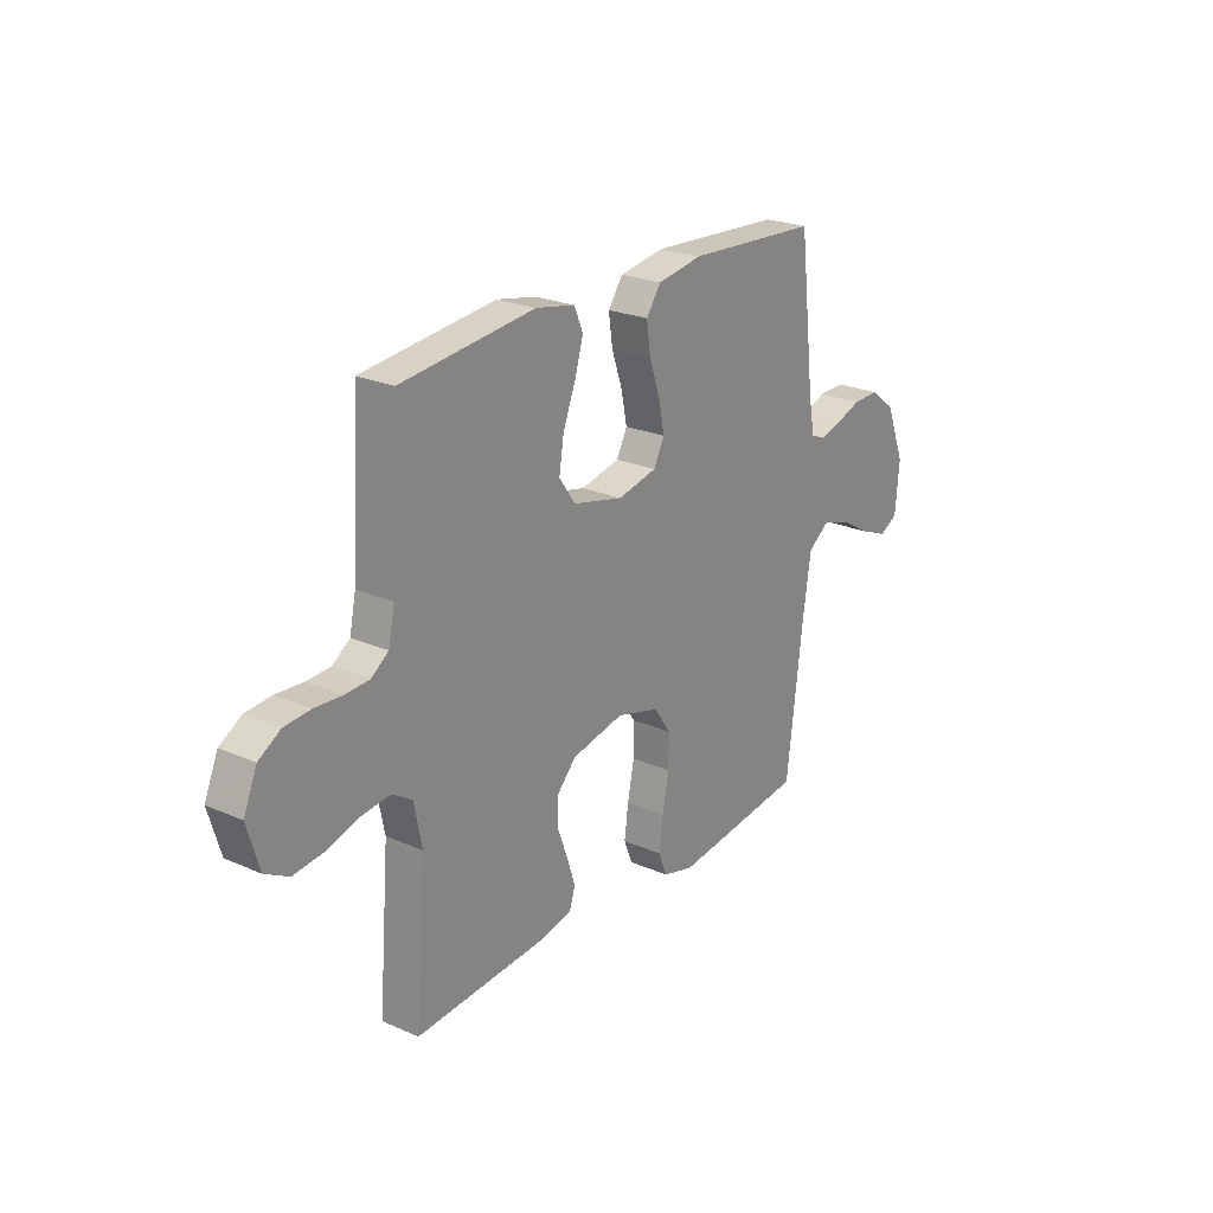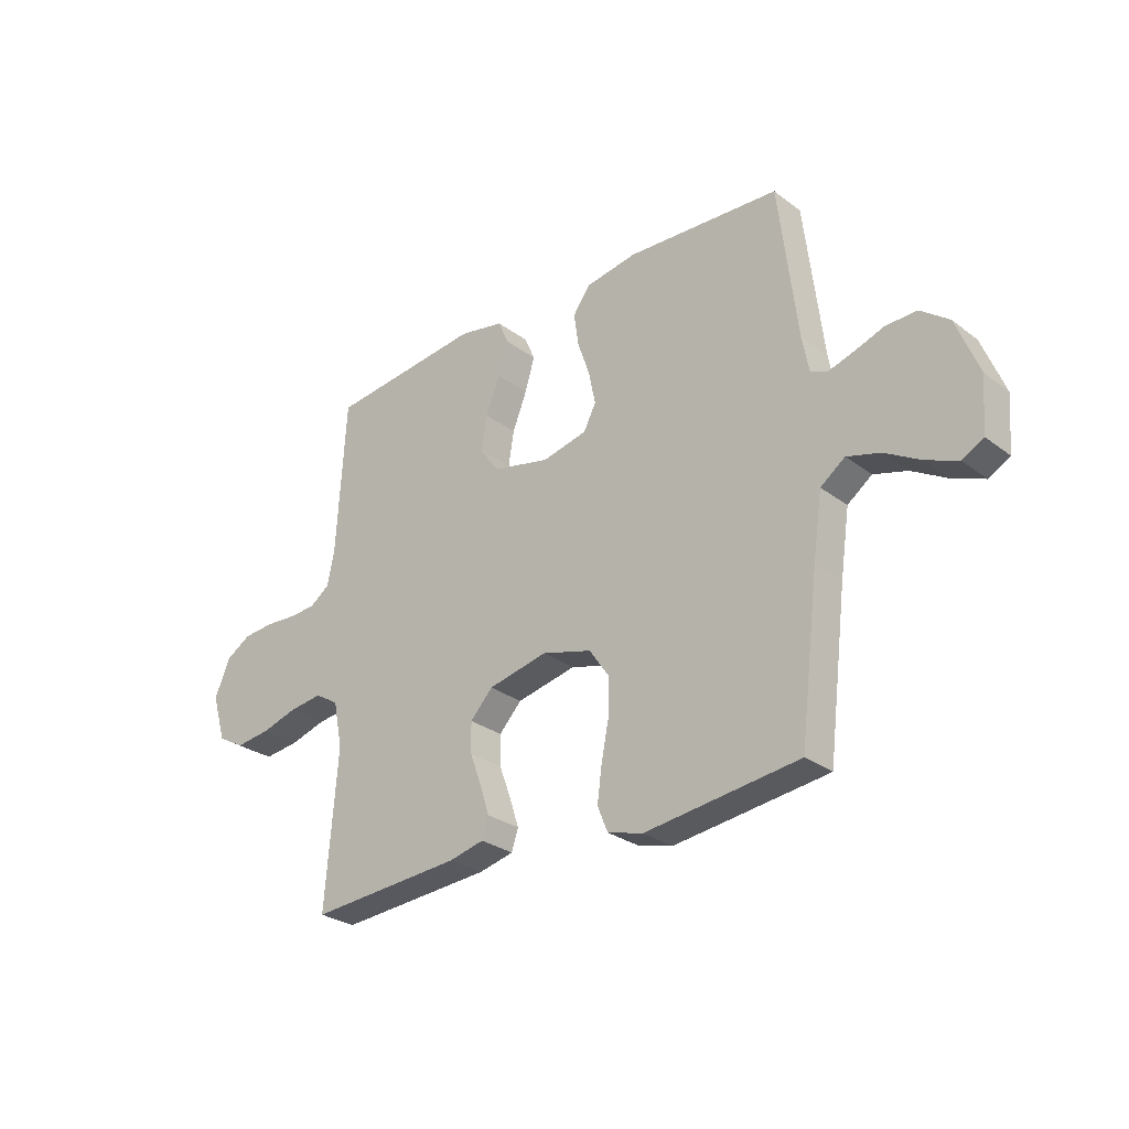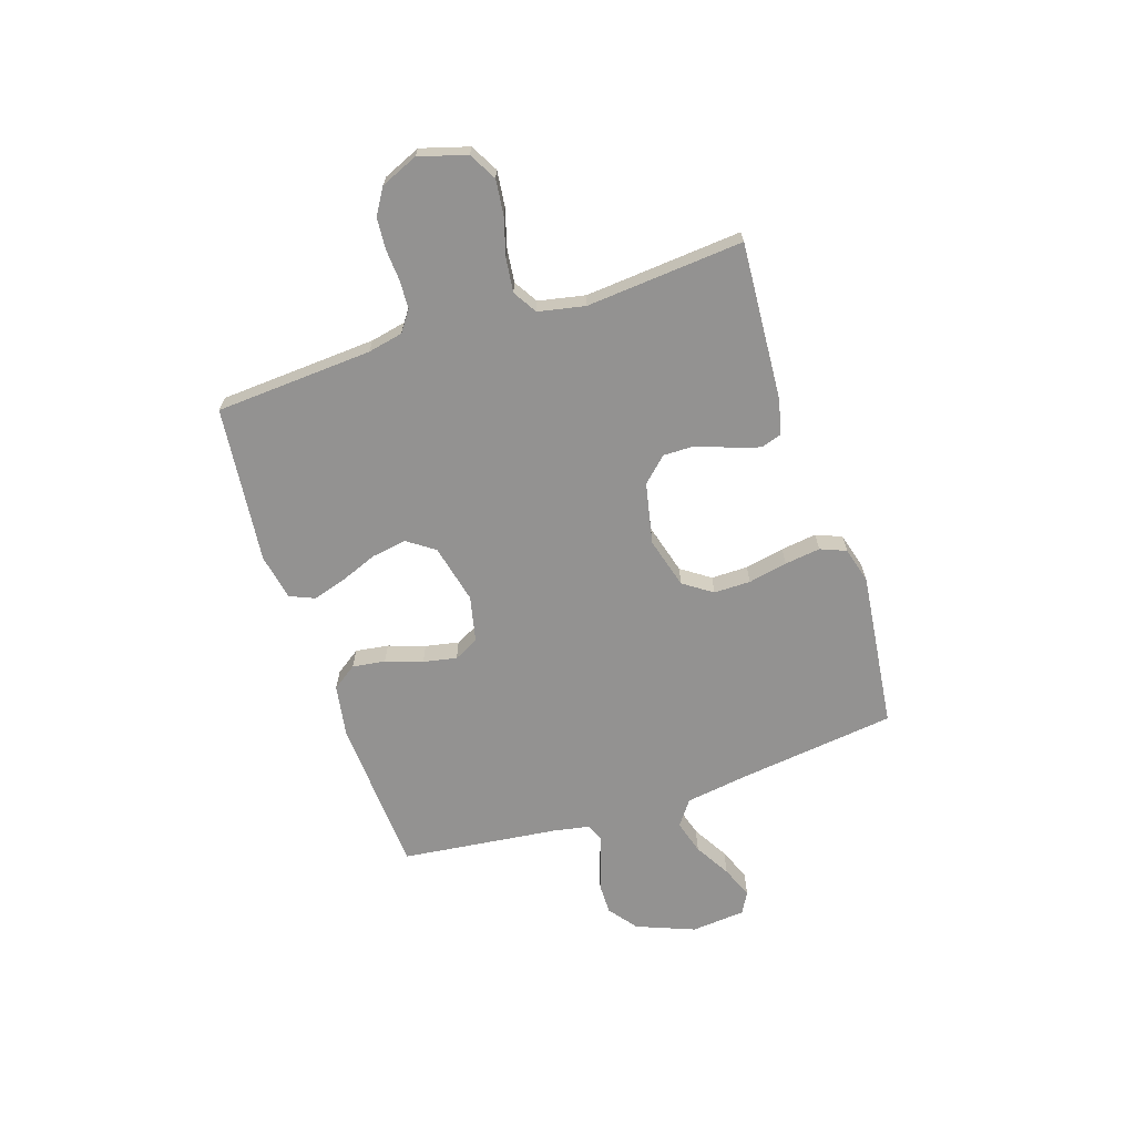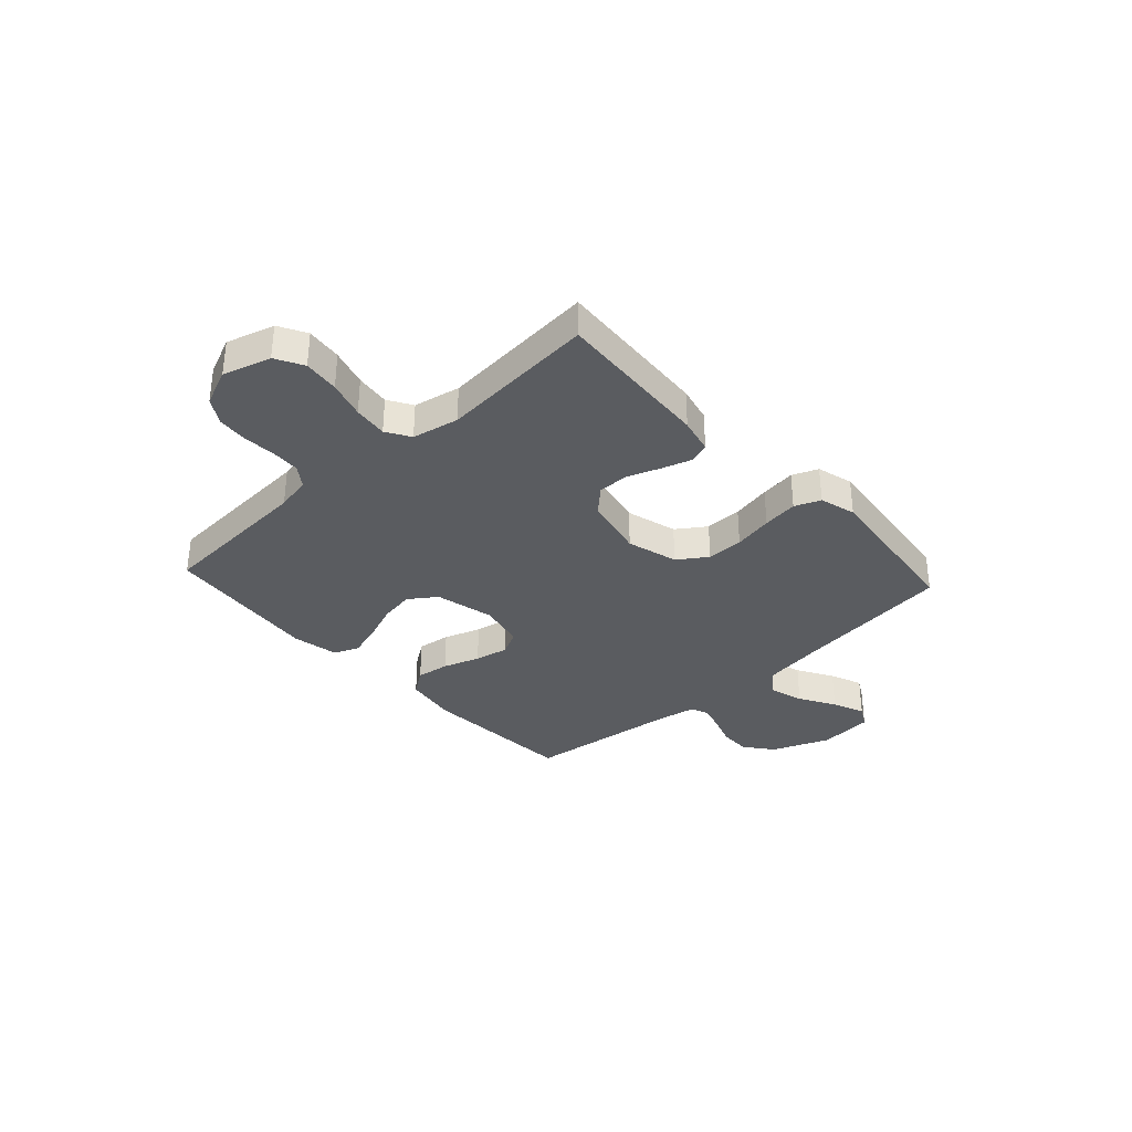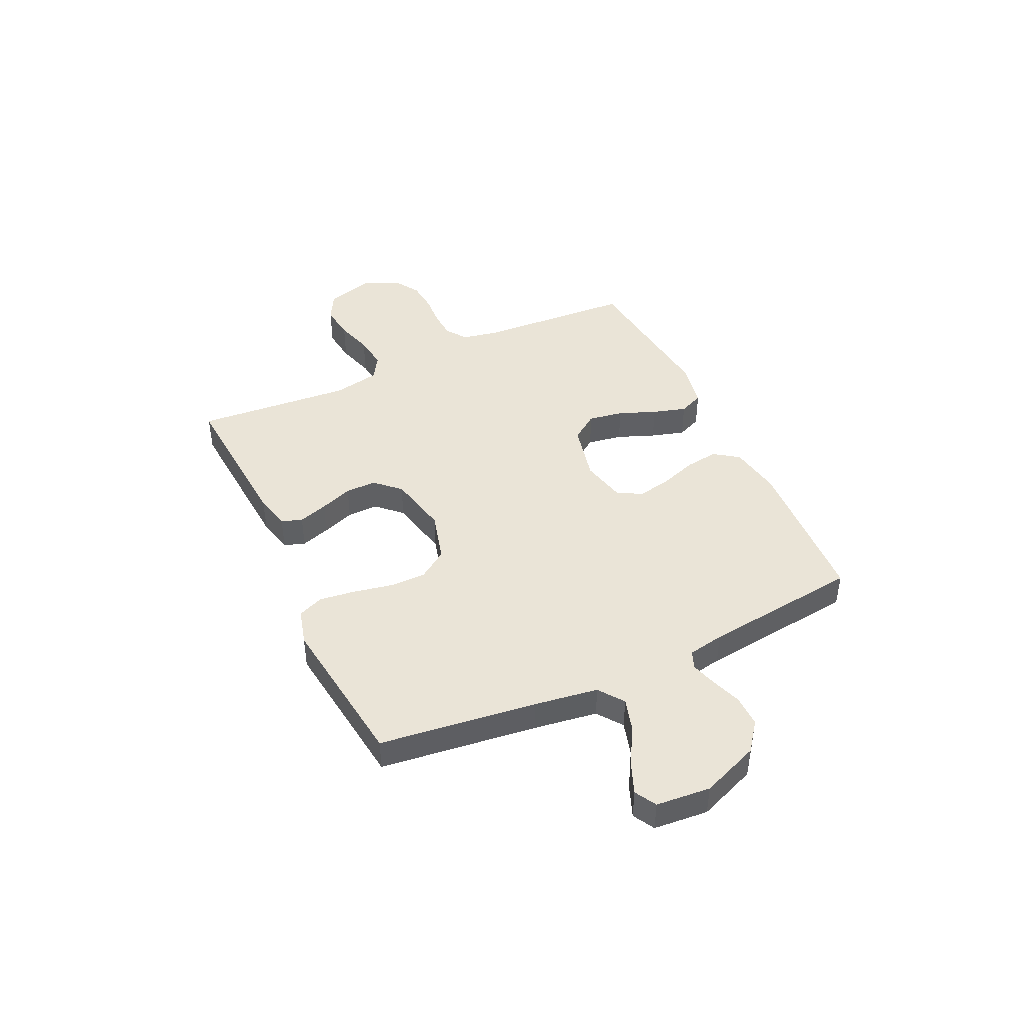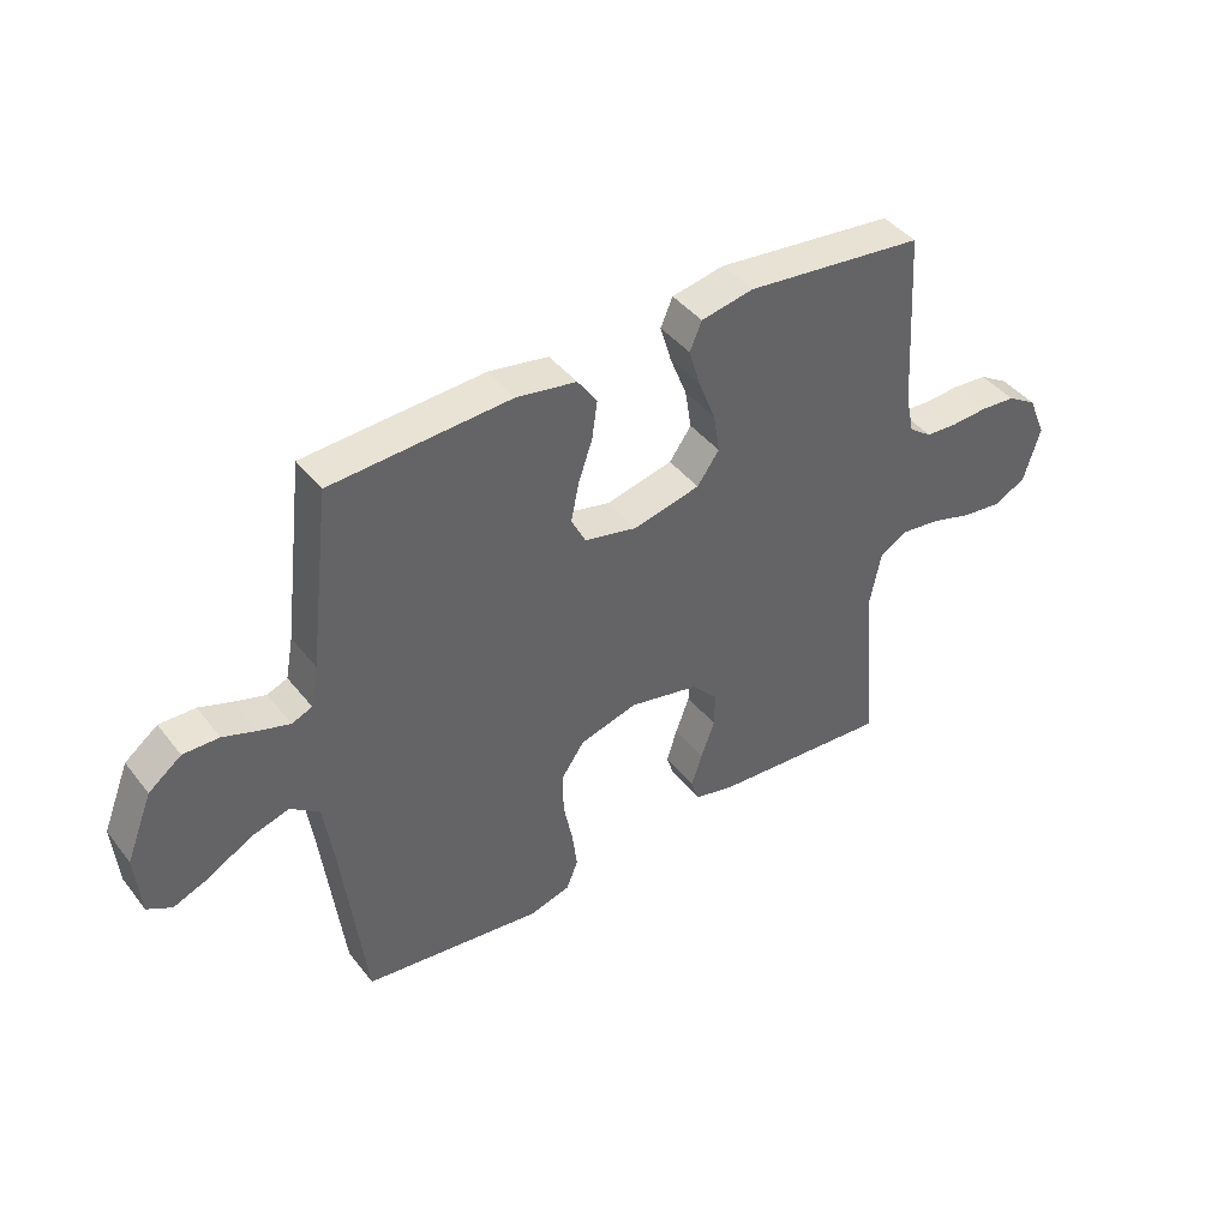
<metadata>
{"format":"obj","ext":"obj","renderer":"f3d","projection":"perspective","resolution":1024,"background":"white","views":[{"elev":23.5,"azim":126.3,"up":"+Z"},{"elev":-28.1,"azim":-138.4,"up":"+Z"},{"elev":-66.5,"azim":108.3,"up":"+Y"},{"elev":-34.2,"azim":132.6,"up":"+Y"},{"elev":43.8,"azim":-115.1,"up":"+Y"},{"elev":42.4,"azim":-34.9,"up":"+Z"}]}
</metadata>
<code>
v 0.5 0.07 -0.5
v 0.2 0.07 -0.479
v 0.132 0.07 -0.463
v 0.119 0.07 -0.423
v 0.137 0.07 -0.367
v 0.16 0.07 -0.305
v 0.161 0.07 -0.246
v 0.117 0.07 -0.199
v 0 0.07 -0.174
v -0.097 0.07 -0.201
v -0.135 0.07 -0.256
v -0.135 0.07 -0.326
v -0.12 0.07 -0.401
v -0.111 0.07 -0.469
v -0.131 0.07 -0.518
v -0.2 0.07 -0.537
v -0.5 0.07 -0.5
v -0.537 0.07 -0.2
v -0.555 0.07 -0.078
v -0.603 0.07 -0.043
v -0.668 0.07 -0.062
v -0.737 0.07 -0.102
v -0.799 0.07 -0.127
v -0.84 0.07 -0.104
v -0.849 0.07 0
v -0.805 0.07 0.111
v -0.75 0.07 0.153
v -0.69 0.07 0.152
v -0.633 0.07 0.132
v -0.583 0.07 0.117
v -0.549 0.07 0.131
v -0.536 0.07 0.2
v -0.5 0.07 0.5
v -0.2 0.07 0.517
v -0.099 0.07 0.5
v -0.066 0.07 0.453
v -0.075 0.07 0.39
v -0.099 0.07 0.32
v -0.112 0.07 0.256
v -0.088 0.07 0.209
v 0 0.07 0.189
v 0.113 0.07 0.215
v 0.15 0.07 0.267
v 0.139 0.07 0.334
v 0.111 0.07 0.405
v 0.092 0.07 0.469
v 0.112 0.07 0.516
v 0.2 0.07 0.533
v 0.5 0.07 0.5
v 0.518 0.07 0.2
v 0.532 0.07 0.133
v 0.571 0.07 0.105
v 0.625 0.07 0.102
v 0.686 0.07 0.106
v 0.745 0.07 0.101
v 0.794 0.07 0.071
v 0.824 0.07 0
v 0.797 0.07 -0.091
v 0.744 0.07 -0.12
v 0.676 0.07 -0.112
v 0.605 0.07 -0.091
v 0.54 0.07 -0.083
v 0.494 0.07 -0.111
v 0.476 0.07 -0.2
v 0.5 0 -0.5
v 0.2 0 -0.479
v 0.132 0 -0.463
v 0.119 0 -0.423
v 0.137 0 -0.367
v 0.16 0 -0.305
v 0.161 0 -0.246
v 0.117 0 -0.199
v 0 0 -0.174
v -0.097 0 -0.201
v -0.135 0 -0.256
v -0.135 0 -0.326
v -0.12 0 -0.401
v -0.111 0 -0.469
v -0.131 0 -0.518
v -0.2 0 -0.537
v -0.5 0 -0.5
v -0.537 0 -0.2
v -0.555 0 -0.078
v -0.603 0 -0.043
v -0.668 0 -0.062
v -0.737 0 -0.102
v -0.799 0 -0.127
v -0.84 0 -0.104
v -0.849 0 0
v -0.805 0 0.111
v -0.75 0 0.153
v -0.69 0 0.152
v -0.633 0 0.132
v -0.583 0 0.117
v -0.549 0 0.131
v -0.536 0 0.2
v -0.5 0 0.5
v -0.2 0 0.517
v -0.099 0 0.5
v -0.066 0 0.453
v -0.075 0 0.39
v -0.099 0 0.32
v -0.112 0 0.256
v -0.088 0 0.209
v 0 0 0.189
v 0.113 0 0.215
v 0.15 0 0.267
v 0.139 0 0.334
v 0.111 0 0.405
v 0.092 0 0.469
v 0.112 0 0.516
v 0.2 0 0.533
v 0.5 0 0.5
v 0.518 0 0.2
v 0.532 0 0.133
v 0.571 0 0.105
v 0.625 0 0.102
v 0.686 0 0.106
v 0.745 0 0.101
v 0.794 0 0.071
v 0.824 0 0
v 0.797 0 -0.091
v 0.744 0 -0.12
v 0.676 0 -0.112
v 0.605 0 -0.091
v 0.54 0 -0.083
v 0.494 0 -0.111
v 0.476 0 -0.2
f 58 59 60 61
f 58 61 62
f 57 58 62
f 56 57 62
f 53 54 55 56
f 52 53 56 62
f 51 52 62 63
f 47 48 49 50
f 44 45 46 47
f 43 44 47 50
f 42 43 50 51
f 35 36 37 38
f 35 38 39
f 32 33 34 35
f 31 32 35 39
f 30 31 39 40
f 26 27 28 29
f 26 29 30
f 25 26 30
f 21 22 23 24
f 20 21 24 25
f 15 16 17 18
f 15 18 19
f 12 13 14 15
f 12 15 19
f 11 12 19 20
f 3 4 5 6
f 1 2 3 6
f 64 1 6 7
f 63 64 7 8
f 41 42 51 63
f 41 63 8 9
f 40 41 9 10
f 20 25 30 40
f 10 11 20 40
f 125 124 123 122
f 126 125 122
f 126 122 121
f 126 121 120
f 120 119 118 117
f 126 120 117 116
f 127 126 116 115
f 114 113 112 111
f 111 110 109 108
f 114 111 108 107
f 115 114 107 106
f 102 101 100 99
f 103 102 99
f 99 98 97 96
f 103 99 96 95
f 104 103 95 94
f 93 92 91 90
f 94 93 90
f 94 90 89
f 88 87 86 85
f 89 88 85 84
f 82 81 80 79
f 83 82 79
f 79 78 77 76
f 83 79 76
f 84 83 76 75
f 70 69 68 67
f 70 67 66 65
f 71 70 65 128
f 72 71 128 127
f 127 115 106 105
f 73 72 127 105
f 74 73 105 104
f 104 94 89 84
f 104 84 75 74
f 1 65 66 2
f 2 66 67 3
f 3 67 68 4
f 4 68 69 5
f 5 69 70 6
f 6 70 71 7
f 7 71 72 8
f 8 72 73 9
f 9 73 74 10
f 10 74 75 11
f 11 75 76 12
f 12 76 77 13
f 13 77 78 14
f 14 78 79 15
f 15 79 80 16
f 16 80 81 17
f 17 81 82 18
f 18 82 83 19
f 19 83 84 20
f 20 84 85 21
f 21 85 86 22
f 22 86 87 23
f 23 87 88 24
f 24 88 89 25
f 25 89 90 26
f 26 90 91 27
f 27 91 92 28
f 28 92 93 29
f 29 93 94 30
f 30 94 95 31
f 31 95 96 32
f 32 96 97 33
f 33 97 98 34
f 34 98 99 35
f 35 99 100 36
f 36 100 101 37
f 37 101 102 38
f 38 102 103 39
f 39 103 104 40
f 40 104 105 41
f 41 105 106 42
f 42 106 107 43
f 43 107 108 44
f 44 108 109 45
f 45 109 110 46
f 46 110 111 47
f 47 111 112 48
f 48 112 113 49
f 49 113 114 50
f 50 114 115 51
f 51 115 116 52
f 52 116 117 53
f 53 117 118 54
f 54 118 119 55
f 55 119 120 56
f 56 120 121 57
f 57 121 122 58
f 58 122 123 59
f 59 123 124 60
f 60 124 125 61
f 61 125 126 62
f 62 126 127 63
f 63 127 128 64
f 64 128 65 1

</code>
